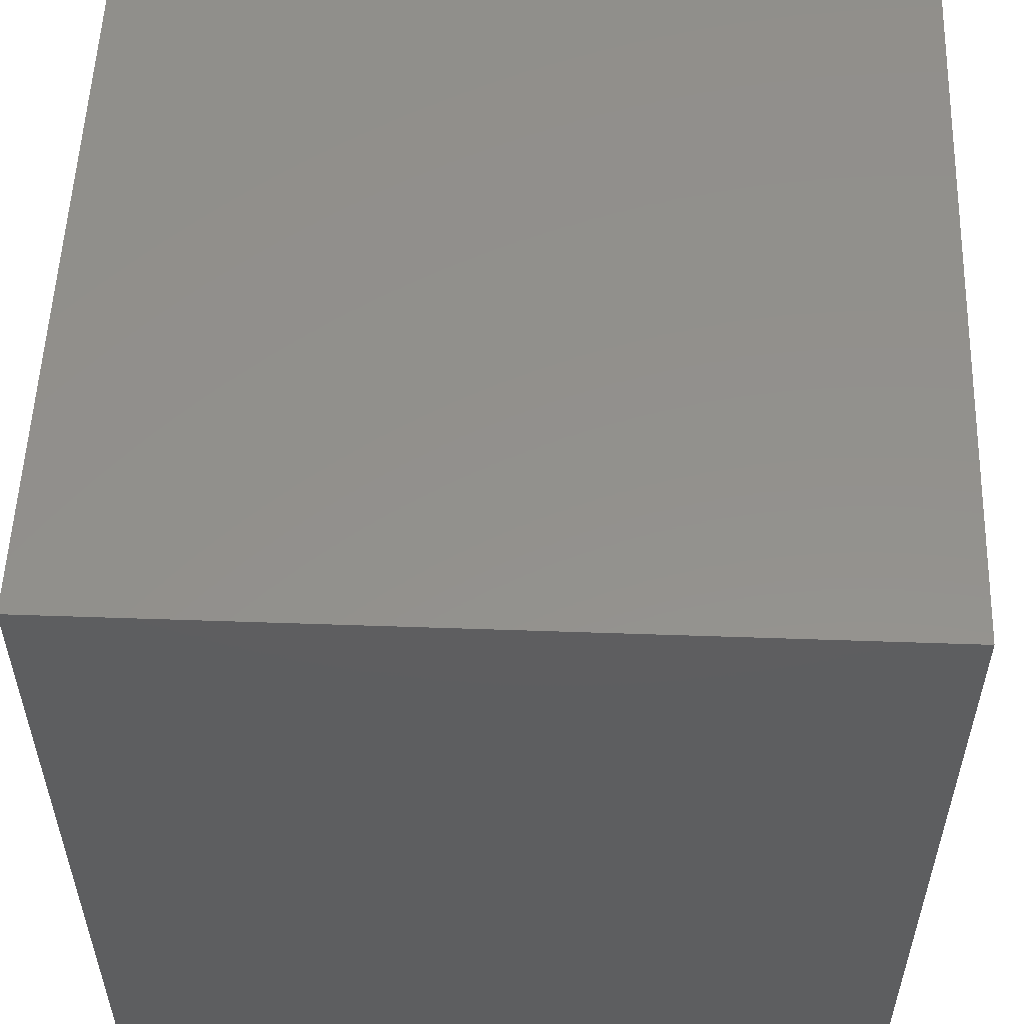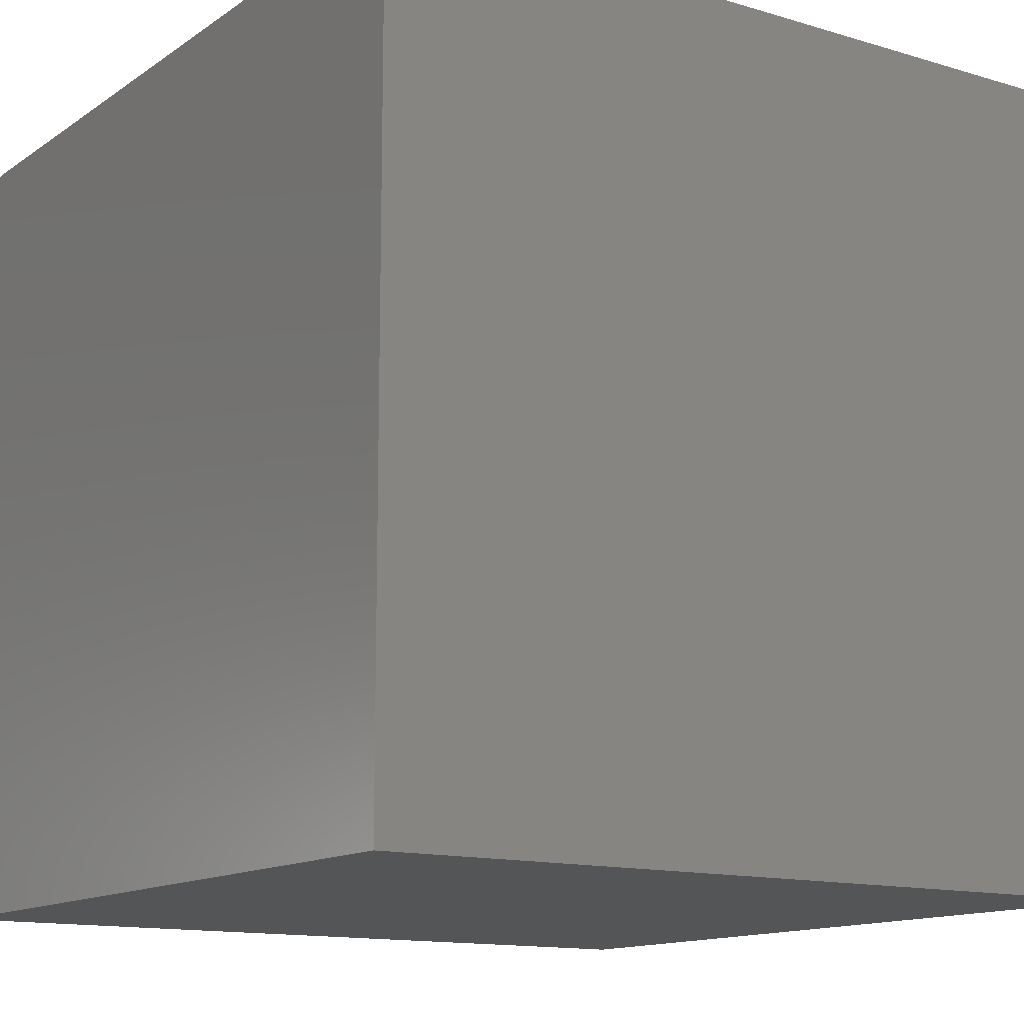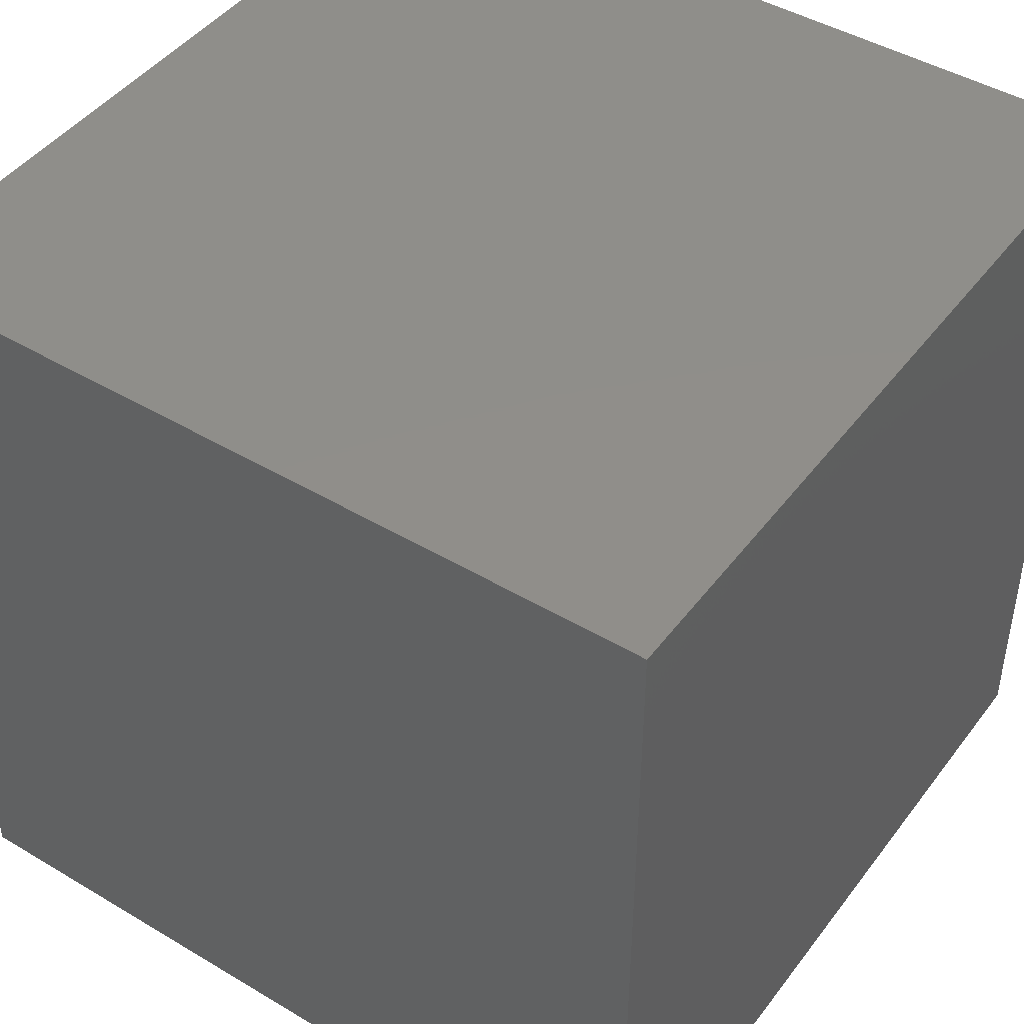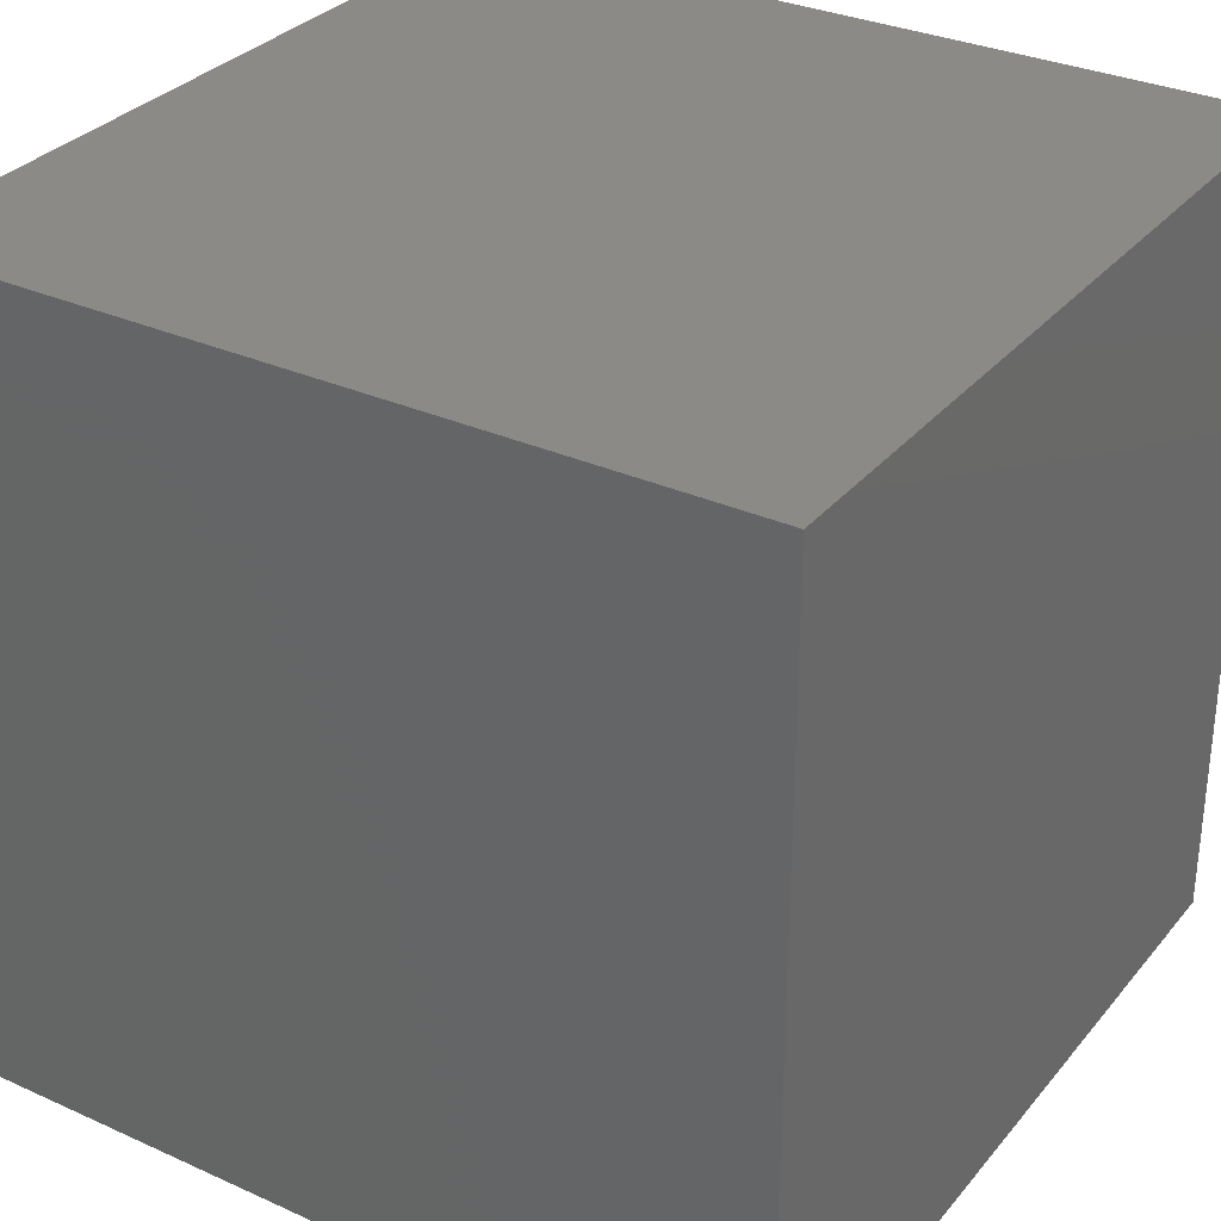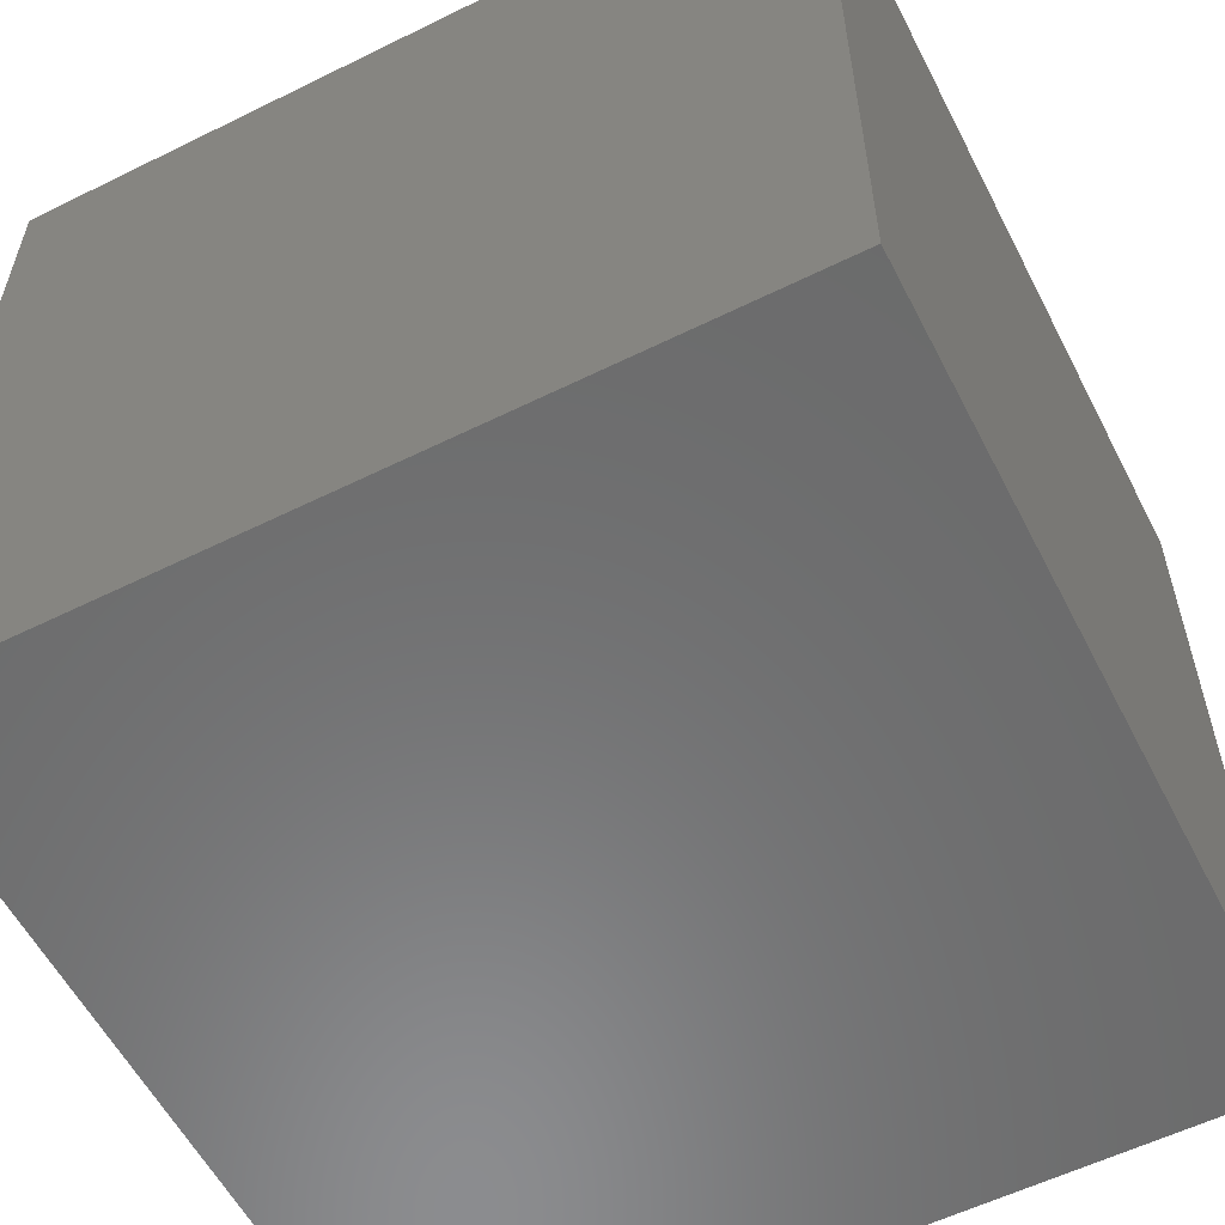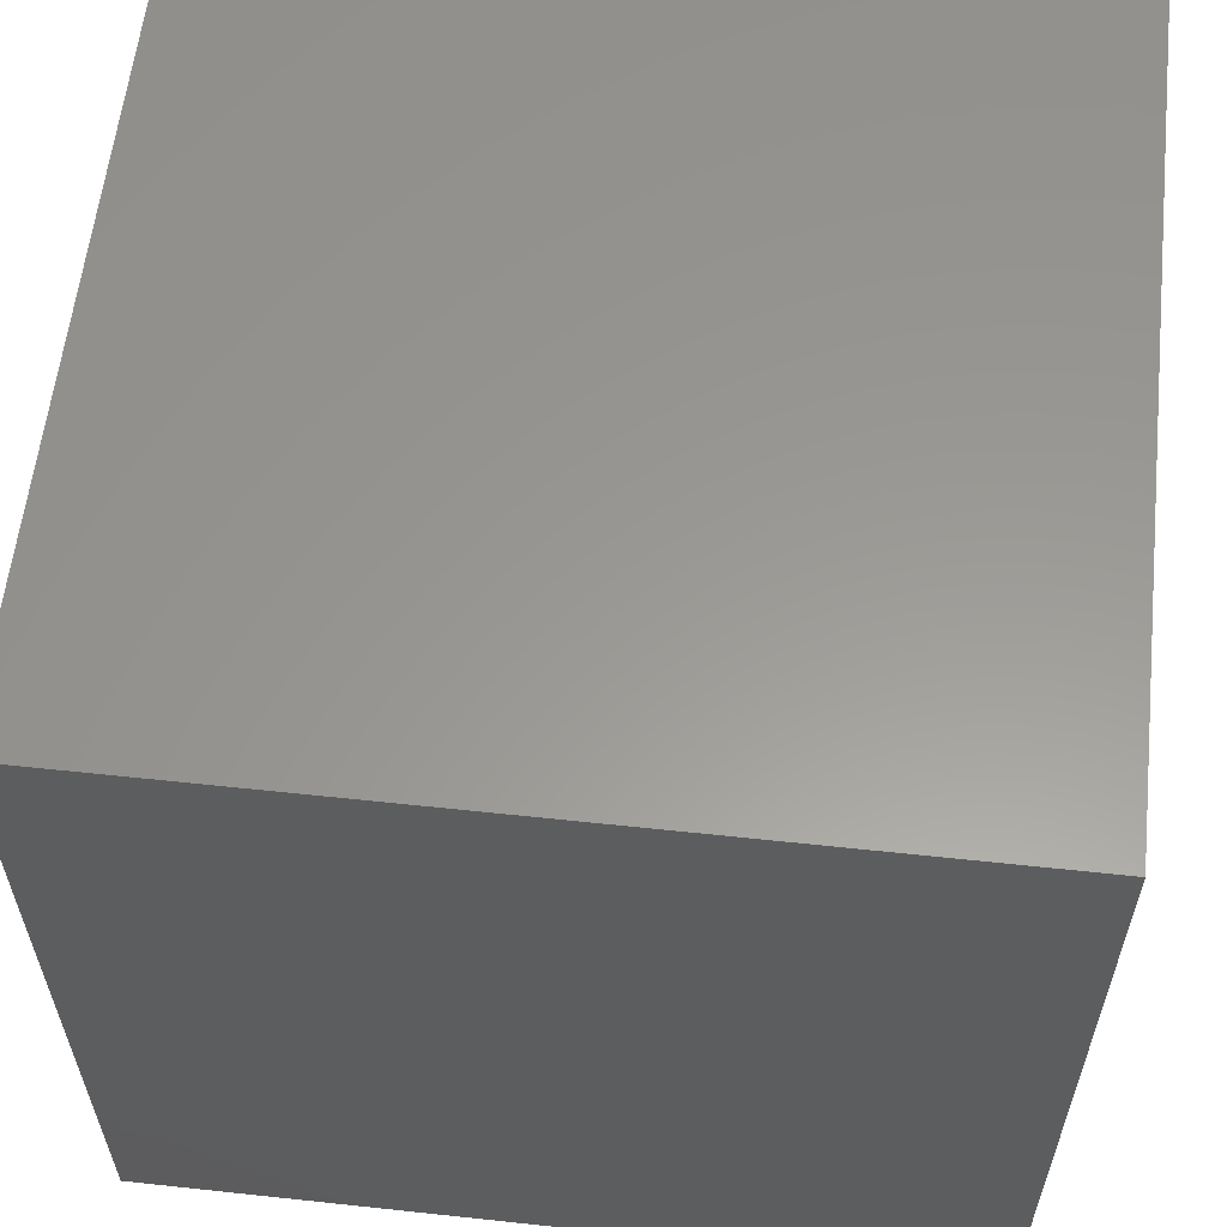
<metadata>
{"format":"stl","ext":"stl","renderer":"f3d","projection":"perspective","resolution":1024,"background":"white","views":[{"elev":54.6,"azim":2.1,"up":"+Y"},{"elev":-13.3,"azim":145.9,"up":"+Z"},{"elev":45.1,"azim":34.6,"up":"+Y"},{"elev":31.6,"azim":-57.5,"up":"+Z"},{"elev":-57.5,"azim":27.1,"up":"+Z"},{"elev":59.3,"azim":96.3,"up":"+Y"}]}
</metadata>
<code>
# stl→obj: 8 verts, 12 faces
v 7 4 5
v 6 4 5
v 7 3 5
v 6 3 5
v 7 3 4
v 6 3 4
v 7 4 4
v 6 4 4
f 1 2 3
f 3 2 4
f 5 6 7
f 7 6 8
f 4 6 3
f 3 6 5
f 2 8 4
f 4 8 6
f 1 7 2
f 2 7 8
f 3 5 1
f 1 5 7

</code>
